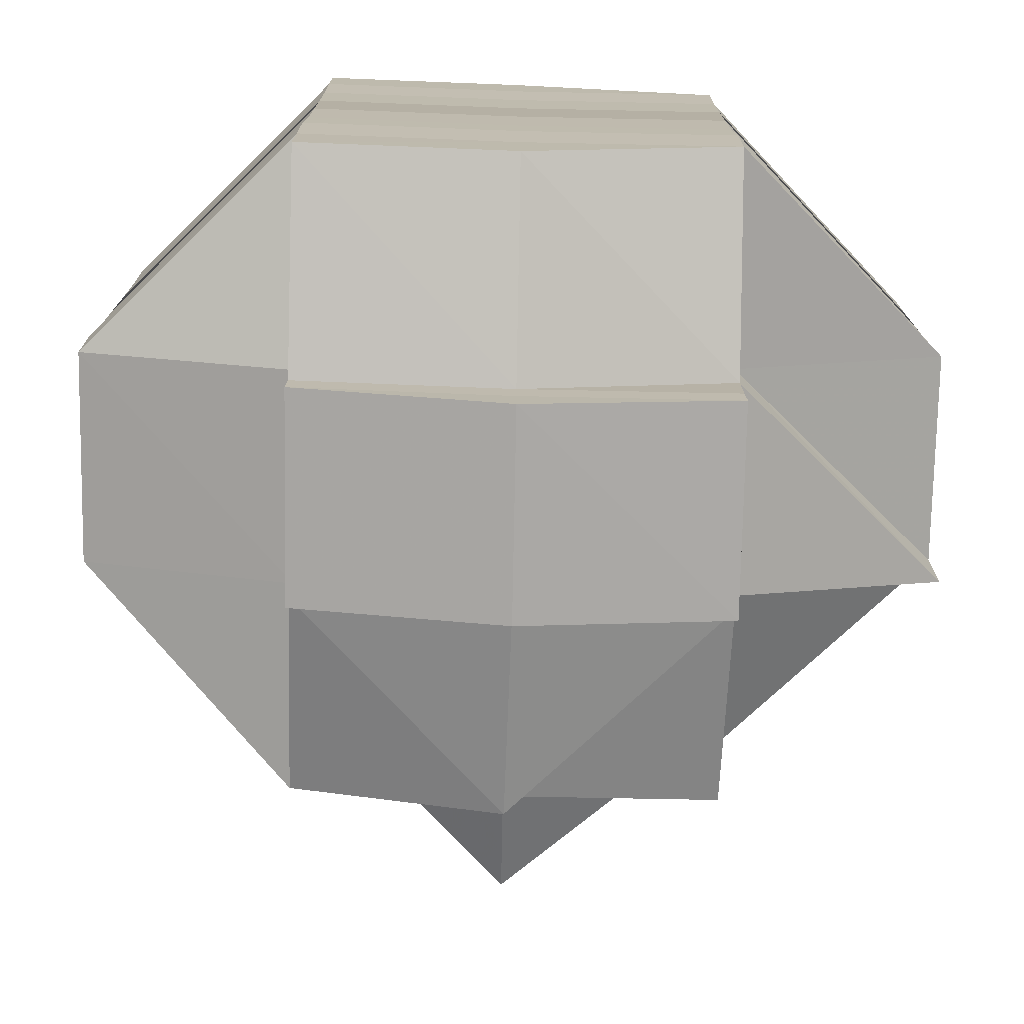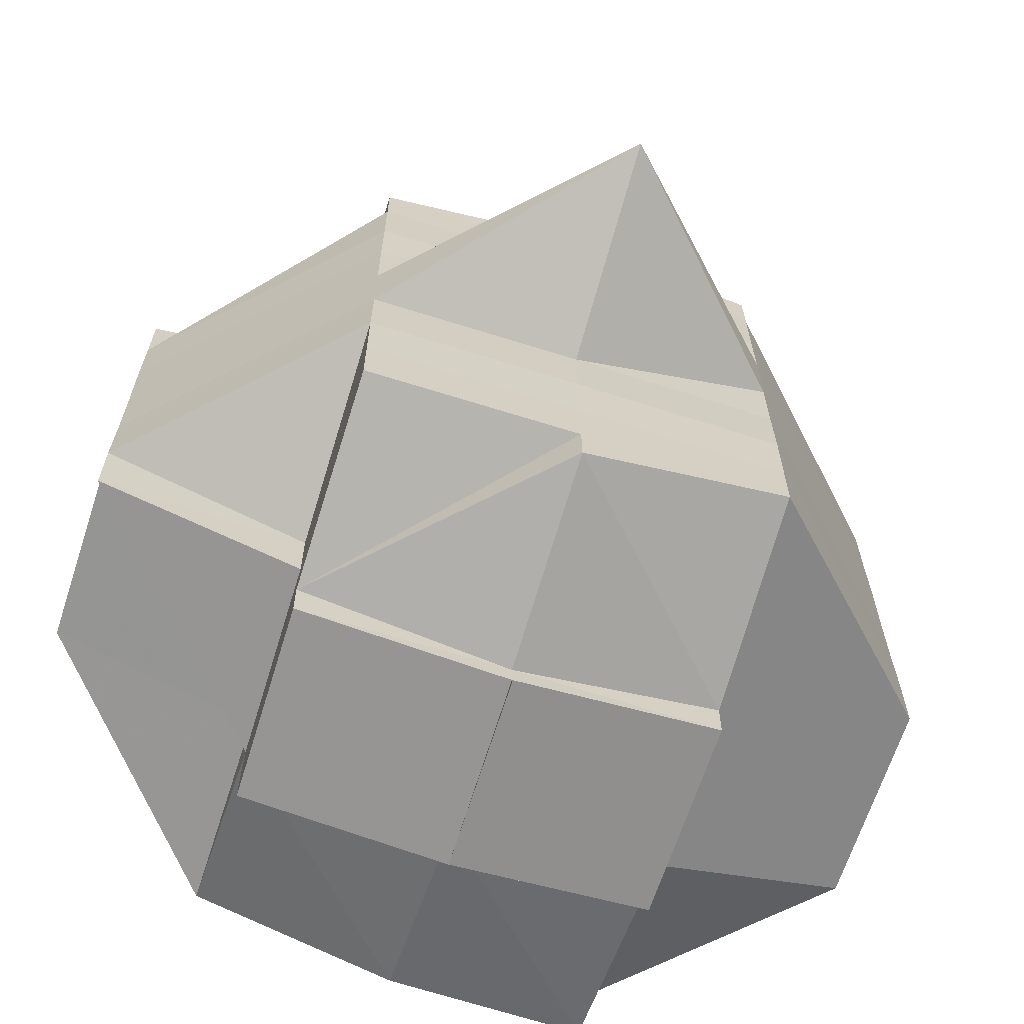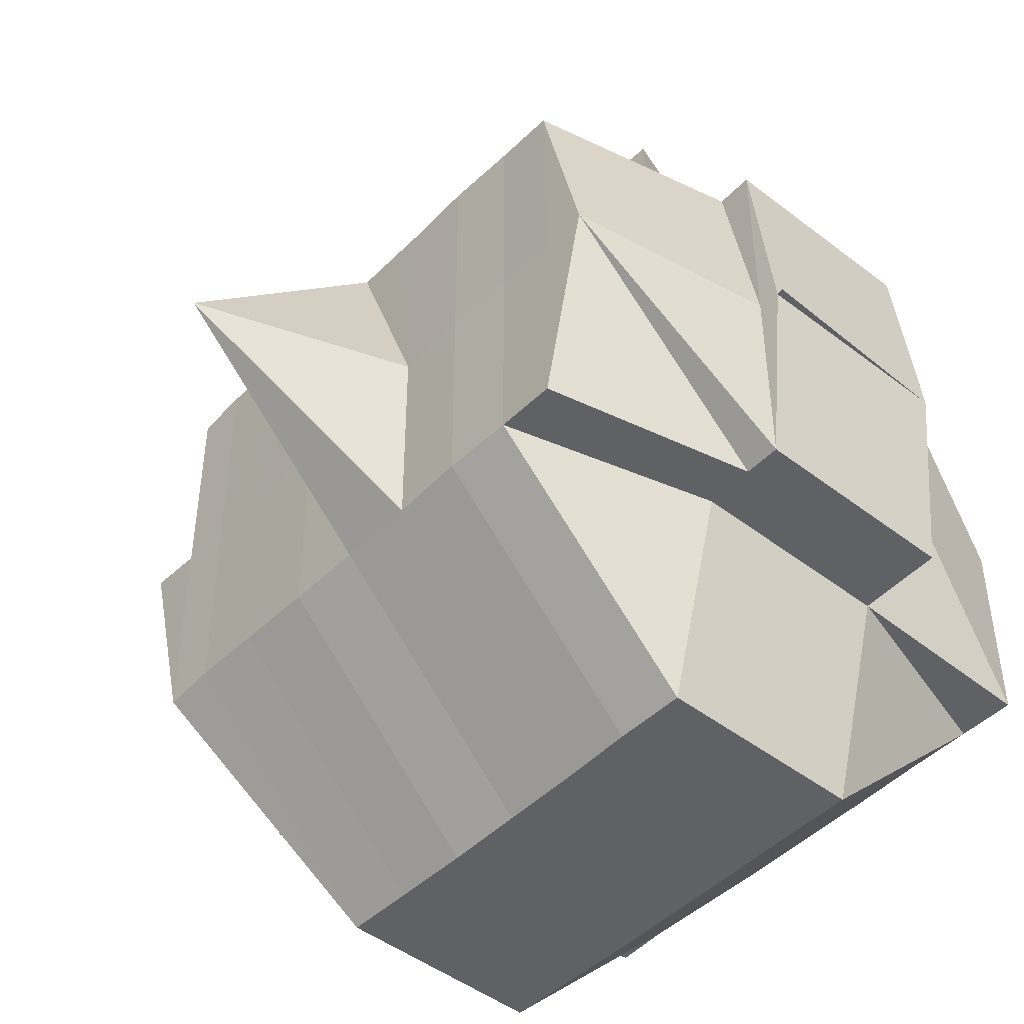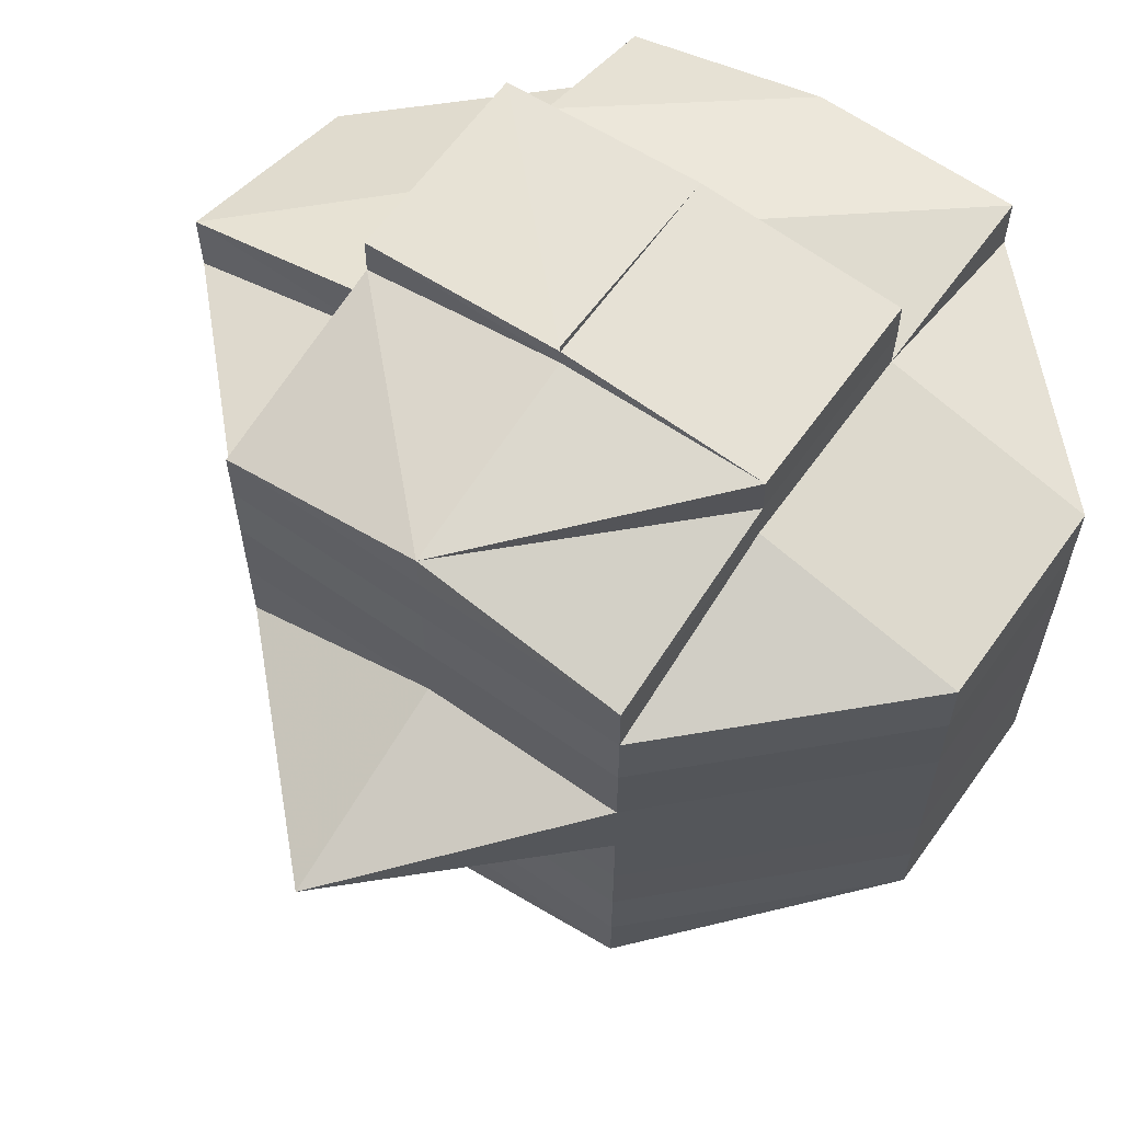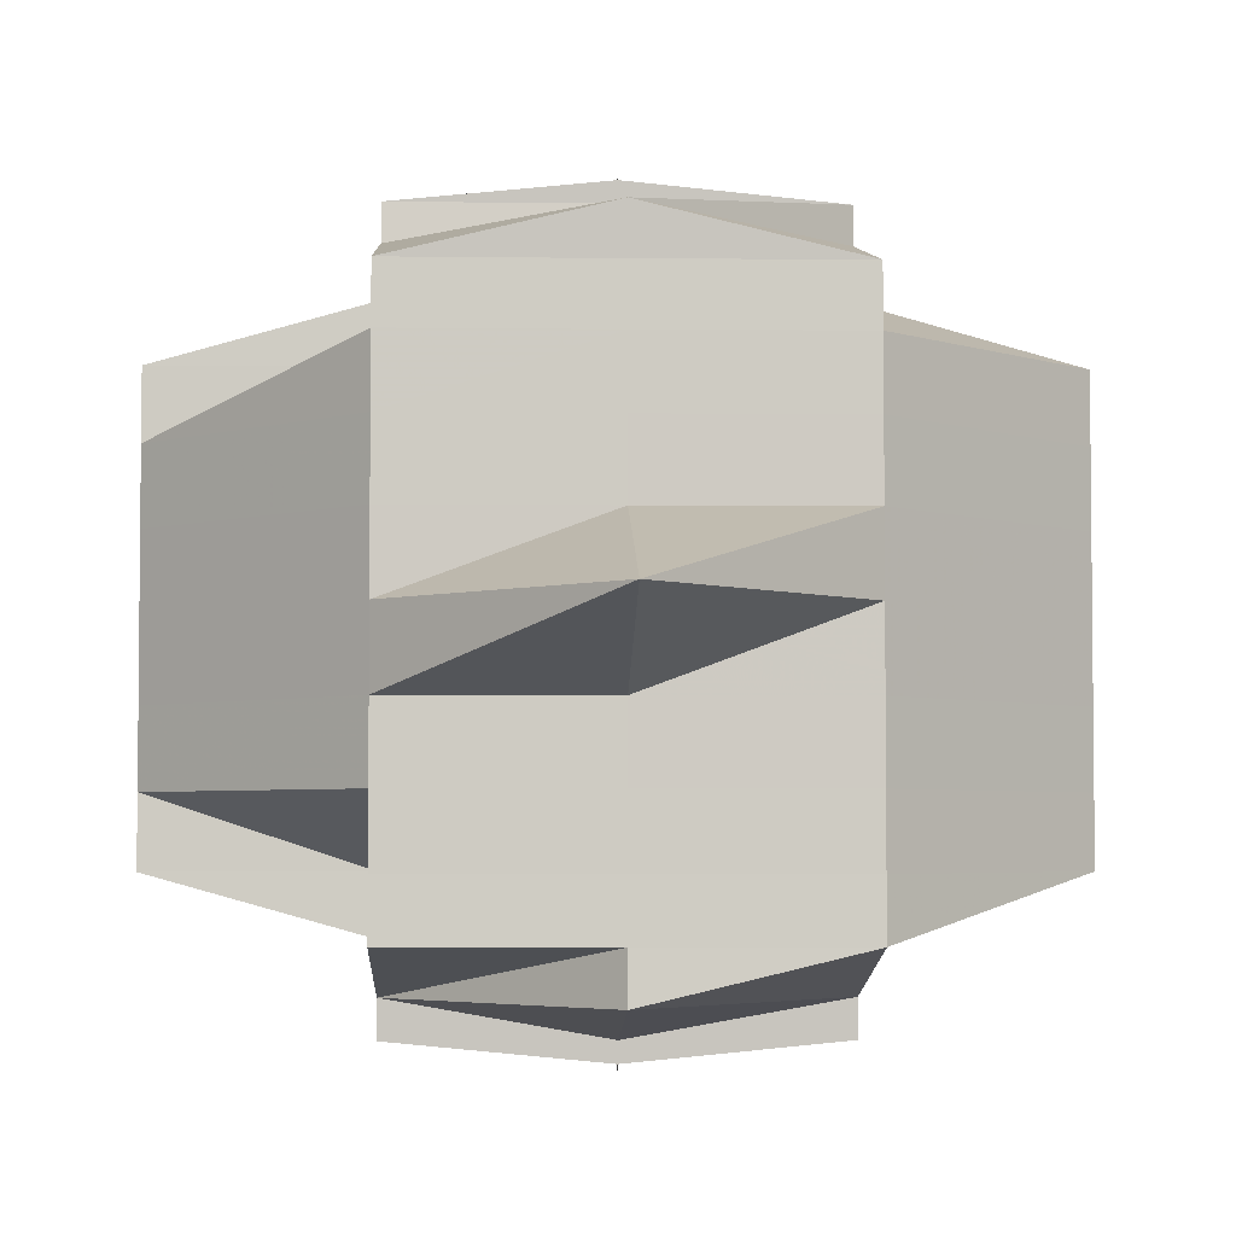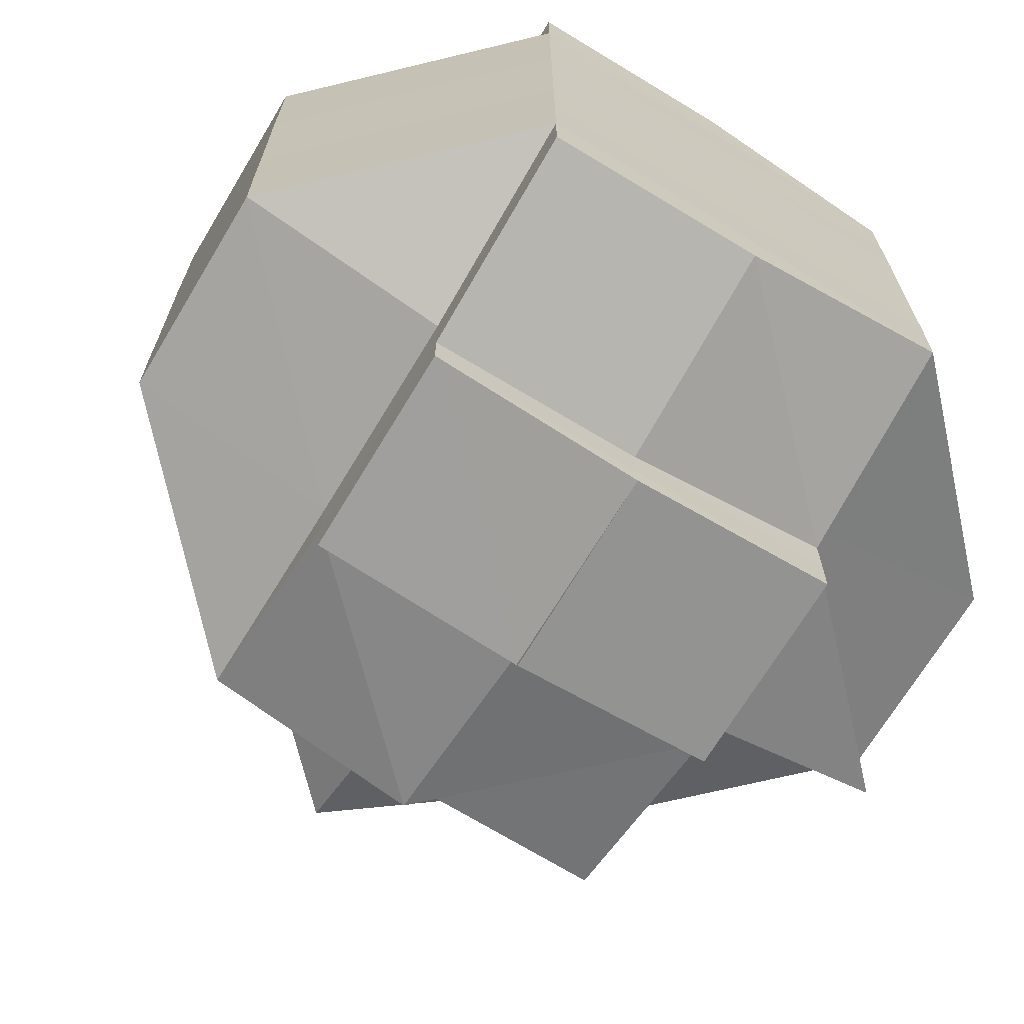
<metadata>
{"format":"obj","ext":"obj","renderer":"f3d","projection":"perspective","resolution":1024,"background":"white","views":[{"elev":-74.9,"azim":88.5,"up":"+Z"},{"elev":-66.8,"azim":-107.8,"up":"+Z"},{"elev":-46.8,"azim":-41.9,"up":"+Y"},{"elev":62.4,"azim":-54.6,"up":"+Z"},{"elev":-4.0,"azim":-91.8,"up":"+Z"},{"elev":-69.0,"azim":58.6,"up":"+Z"}]}
</metadata>
<code>
o 5085
v 2175 1902 13.53
v 2175 1902 13.53
v 2175 1902 13.53
v 2175 1902 13.53
v 2175 1902 13.53
v 2175 1902 13.53
v 2175 1902 13.53
v 2175 1902 13.53
v 2175 1902 13.53
v 2175 1902 13.53
v 2175 1902 13.53
v 2175 1902 13.53
v 2175 1902 13.53
v 2175 1902 13.53
v 2175 1902 13.53
v 2175 1902 13.53
v 2175 1902 13.53
v 2175 1902 13.53
v 2175 1902 13.53
v 2175 1902 13.53
v 2175 1902 13.53
v 2175 1902 13.53
v 2175 1902 13.53
v 2175 1902 13.53
v 2175 1902 13.53
v 2175 1902 13.53
v 2175 1902 13.54
v 2175 1902 13.54
v 2175 1902 13.53
v 2175 1902 13.53
v 2175 1902 13.53
v 2175 1902 13.53
v 2175 1902 13.53
v 2175 1902 13.53
v 2175 1902 13.53
v 2175 1902 13.53
v 2175 1902 13.54
v 2175 1902 13.54
v 2175 1902 13.54
v 2175 1902 13.54
v 2175 1902 13.54
v 2175 1902 13.54
v 2175 1902 13.53
v 2175 1902 13.54
v 2175 1902 13.54
v 2175 1902 13.54
v 2175 1902 13.54
v 2175 1902 13.54
v 2175 1902 13.54
v 2175 1902 13.55
v 2175 1902 13.54
v 2175 1902 13.54
v 2175 1902 13.54
v 2175 1902 13.53
v 2175 1902 13.53
v 2175 1902 13.53
v 2175 1902 13.53
v 2175 1902 13.55
v 2175 1902 13.55
v 2175 1902 13.55
v 2175 1902 13.55
v 2175 1902 13.55
v 2175 1902 13.55
v 2175 1902 13.55
v 2175 1902 13.55
v 2175 1902 13.56
v 2175 1902 13.55
v 2175 1902 13.56
v 2175 1902 13.56
v 2175 1902 13.56
v 2175 1902 13.56
v 2175 1902 13.56
v 2175 1902 13.56
v 2175 1902 13.56
v 2175 1902 13.56
v 2175 1902 13.56
v 2175 1902 13.56
v 2175 1902 13.56
v 2175 1902 13.56
v 2175 1902 13.55
v 2175 1902 13.55
v 2175 1902 13.55
v 2175 1902 13.55
v 2175 1902 13.55
v 2175 1902 13.56
v 2175 1902 13.56
v 2175 1902 13.56
v 2175 1902 13.56
v 2175 1902 13.56
v 2175 1902 13.55
v 2175 1902 13.55
v 2175 1902 13.56
v 2175 1902 13.56
v 2175 1902 13.56
v 2175 1902 13.56
v 2175 1902 13.56
v 2175 1902 13.56
v 2175 1902 13.56
v 2175 1902 13.56
v 2175 1902 13.56
v 2175 1902 13.56
v 2175 1902 13.56
v 2175 1902 13.57
v 2175 1902 13.57
v 2175 1902 13.56
v 2175 1902 13.56
v 2175 1902 13.57
v 2175 1902 13.57
v 2175 1902 13.56
v 2175 1902 13.57
v 2175 1902 13.57
v 2175 1902 13.57
v 2175 1902 13.57
v 2175 1902 13.57
v 2175 1902 13.57
v 2175 1902 13.56
v 2175 1902 13.56
v 2175 1902 13.56
v 2175 1902 13.57
v 2175 1902 13.57
v 2175 1902 13.57
v 2175 1902 13.57
v 2175 1902 13.57
v 2175 1902 13.57
v 2175 1902 13.56
v 2175 1902 13.56
v 2175 1902 13.57
v 2175 1902 13.56
v 2175 1902 13.57
v 2175 1902 13.57
v 2175 1902 13.56
v 2175 1902 13.56
v 2175 1902 13.57
v 2175 1902 13.56
v 2175 1902 13.57
v 2175 1902 13.56
v 2175 1902 13.56
v 2175 1902 13.56
v 2175 1902 13.56
v 2175 1902 13.56
v 2175 1902 13.56
v 2175 1902 13.56
v 2175 1902 13.56
v 2175 1902 13.56
v 2175 1902 13.55
v 2175 1902 13.56
v 2175 1902 13.55
v 2175 1902 13.56
v 2175 1902 13.56
v 2175 1902 13.56
v 2175 1902 13.56
v 2175 1902 13.55
v 2175 1902 13.55
v 2175 1902 13.55
v 2175 1902 13.55
v 2175 1902 13.55
v 2175 1902 13.56
v 2175 1902 13.55
v 2175 1902 13.55
v 2175 1902 13.55
v 2175 1902 13.55
v 2175 1902 13.55
v 2175 1902 13.54
v 2175 1902 13.54
v 2175 1902 13.54
v 2175 1902 13.54
v 2175 1902 13.54
v 2175 1902 13.54
v 2175 1902 13.54
v 2175 1902 13.54
v 2175 1902 13.53
v 2175 1902 13.53
v 2175 1902 13.54
v 2175 1902 13.53
v 2175 1902 13.53
v 2175 1902 13.54
v 2175 1902 13.54
v 2175 1902 13.54
v 2175 1902 13.54
v 2175 1902 13.54
v 2175 1902 13.55
v 2175 1902 13.54
v 2175 1902 13.54
v 2175 1902 13.53
v 2175 1902 13.55
v 2175 1902 13.55
v 2175 1902 13.55
v 2175 1902 13.55
v 2175 1902 13.54
v 2175 1902 13.54
v 2175 1902 13.54
v 2175 1902 13.54
v 2175 1902 13.54
v 2175 1902 13.54
v 2175 1902 13.54
v 2175 1902 13.54
v 2175 1902 13.54
v 2175 1902 13.53
v 2175 1902 13.53
v 2175 1902 13.53
v 2175 1902 13.53
v 2175 1902 13.53
v 2175 1902 13.53
v 2175 1902 13.53
v 2175 1902 13.54
v 2175 1902 13.53
v 2175 1902 13.53
v 2175 1902 13.53
v 2175 1902 13.53
v 2175 1902 13.53
v 2175 1902 13.53
v 2175 1902 13.53
v 2175 1902 13.53
v 2175 1902 13.53
v 2175 1902 13.53
v 2175 1902 13.53
v 2175 1902 13.53
v 2175 1902 13.53
v 2175 1902 13.56
v 2175 1902 13.56
v 2175 1902 13.55
v 2175 1902 13.56
v 2175 1902 13.56
v 2175 1902 13.56
v 2175 1902 13.56
v 2175 1902 13.56
v 2175 1902 13.57
v 2175 1902 13.57
v 2175 1902 13.57
v 2175 1902 13.57
v 2175 1902 13.57
f 1 2 3
f 4 5 3
f 1 6 7
f 6 8 9
f 4 10 11
f 10 12 13
f 14 15 9
f 16 14 7
f 17 18 16
f 19 20 14
f 20 21 22
f 22 23 15
f 14 22 24
f 22 25 23
f 26 22 14
f 27 28 25
f 29 30 26
f 31 30 32
f 29 33 34
f 30 35 33
f 36 37 30
f 37 38 39
f 39 40 41
f 42 41 43
f 44 45 39
f 44 46 45
f 47 46 44
f 46 48 45
f 49 47 44
f 47 50 46
f 49 51 52
f 53 47 49
f 54 52 55
f 56 55 57
f 58 50 47
f 53 58 47
f 50 59 46
f 46 59 48
f 58 60 50
f 50 61 59
f 60 61 50
f 59 62 48
f 61 63 59
f 59 63 62
f 61 64 63
f 60 65 61
f 65 64 61
f 65 66 64
f 67 65 60
f 68 66 65
f 67 68 65
f 68 69 66
f 66 70 64
f 69 71 72
f 73 69 68
f 74 73 75
f 76 77 69
f 78 73 68
f 78 68 67
f 79 73 78
f 80 78 67
f 79 78 80
f 80 67 81
f 81 67 60
f 81 60 58
f 82 81 58
f 82 58 53
f 83 80 81
f 83 81 82
f 84 79 80
f 84 80 83
f 85 79 84
f 85 86 79
f 86 87 88
f 89 86 85
f 90 85 84
f 89 85 90
f 91 92 90
f 93 86 89
f 86 94 95
f 95 96 97
f 98 94 99
f 100 93 89
f 93 101 102
f 103 104 101
f 105 103 106
f 106 107 94
f 108 107 98
f 94 107 109
f 110 111 108
f 111 112 113
f 107 114 115
f 107 115 116
f 117 116 118
f 119 120 107
f 120 121 122
f 123 120 124
f 125 122 126
f 124 127 128
f 129 111 127
f 130 129 125
f 77 130 125
f 109 125 69
f 69 125 131
f 125 132 131
f 127 133 134
f 127 135 133
f 132 127 136
f 131 132 137
f 137 138 139
f 131 137 70
f 137 132 140
f 132 136 140
f 70 137 141
f 140 136 142
f 140 143 144
f 141 144 145
f 142 136 93
f 136 106 93
f 142 93 100
f 100 146 147
f 148 149 70
f 150 151 100
f 70 141 152
f 64 70 152
f 152 141 153
f 64 152 63
f 63 152 154
f 152 153 154
f 63 154 62
f 155 150 156
f 157 100 156
f 156 100 158
f 154 153 159
f 153 156 159
f 154 159 160
f 62 154 160
f 159 156 161
f 156 158 161
f 160 159 162
f 159 161 162
f 62 160 163
f 48 62 163
f 160 162 164
f 163 160 164
f 48 163 165
f 45 48 165
f 45 165 166
f 165 163 167
f 163 164 167
f 166 165 168
f 165 167 168
f 169 170 166
f 171 169 172
f 166 168 172
f 173 166 172
f 172 168 174
f 172 174 22
f 174 175 22
f 174 27 175
f 168 27 174
f 168 167 27
f 167 176 27
f 167 164 176
f 27 176 177
f 164 178 176
f 164 162 178
f 176 179 177
f 176 178 179
f 177 179 180
f 162 181 178
f 162 161 181
f 178 182 179
f 178 181 182
f 179 182 183
f 179 183 180
f 177 180 184
f 161 185 181
f 161 158 185
f 158 90 185
f 181 185 186
f 181 186 182
f 185 90 187
f 185 187 186
f 90 84 187
f 187 84 83
f 187 83 188
f 186 187 188
f 188 83 82
f 182 186 189
f 186 188 189
f 182 189 183
f 188 82 190
f 189 188 190
f 190 82 53
f 183 189 191
f 189 190 191
f 190 53 192
f 191 190 192
f 192 53 49
f 183 191 193
f 180 183 193
f 191 192 194
f 193 191 194
f 192 49 195
f 194 192 195
f 195 49 196
f 196 197 198
f 195 196 54
f 194 195 54
f 199 194 54
f 193 194 199
f 199 54 200
f 180 193 201
f 201 193 199
f 184 180 201
f 202 184 203
f 204 205 184
f 201 199 206
f 184 201 206
f 206 199 200
f 207 184 206
f 207 208 209
f 206 200 210
f 200 29 210
f 200 211 212
f 210 212 213
f 210 213 13
f 214 215 210
f 216 210 11
f 217 218 216
f 219 220 221
f 222 223 220
f 224 225 226
f 227 228 229
f 230 228 231

</code>
